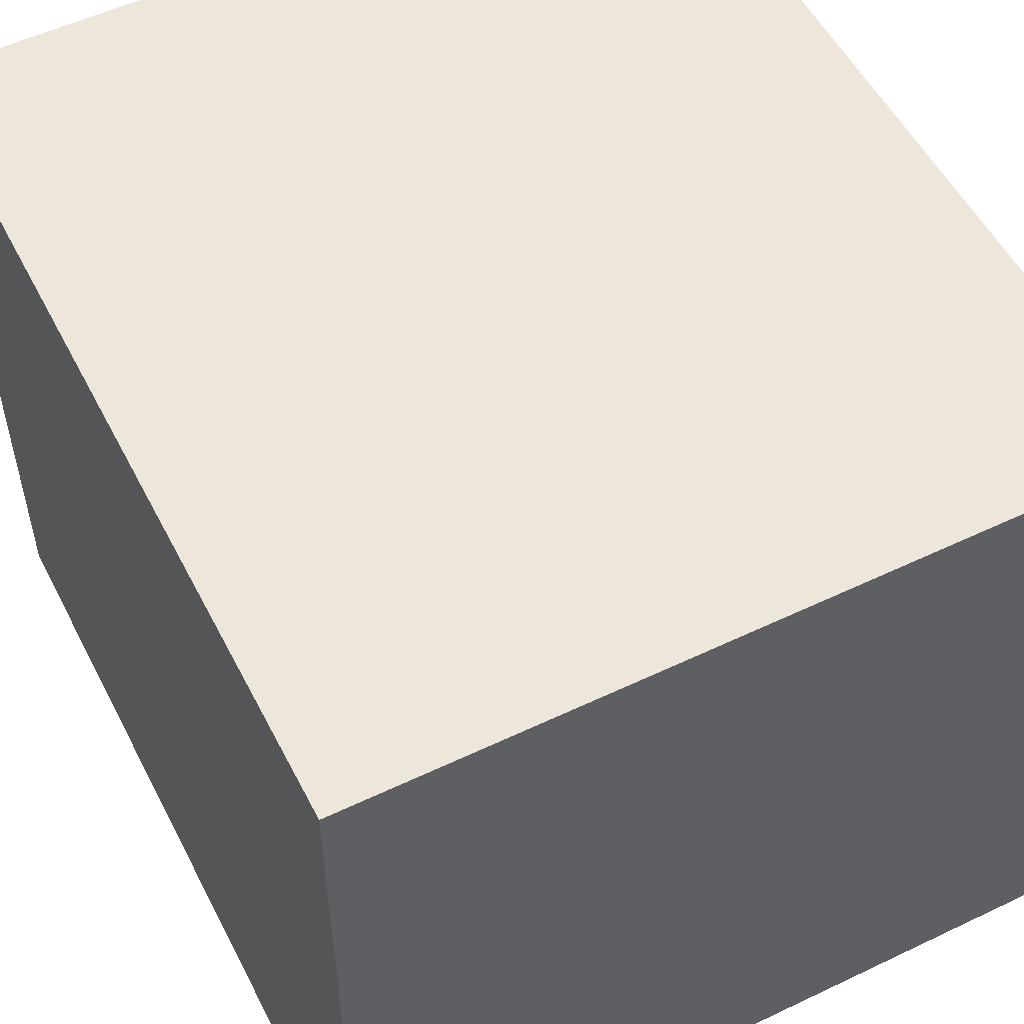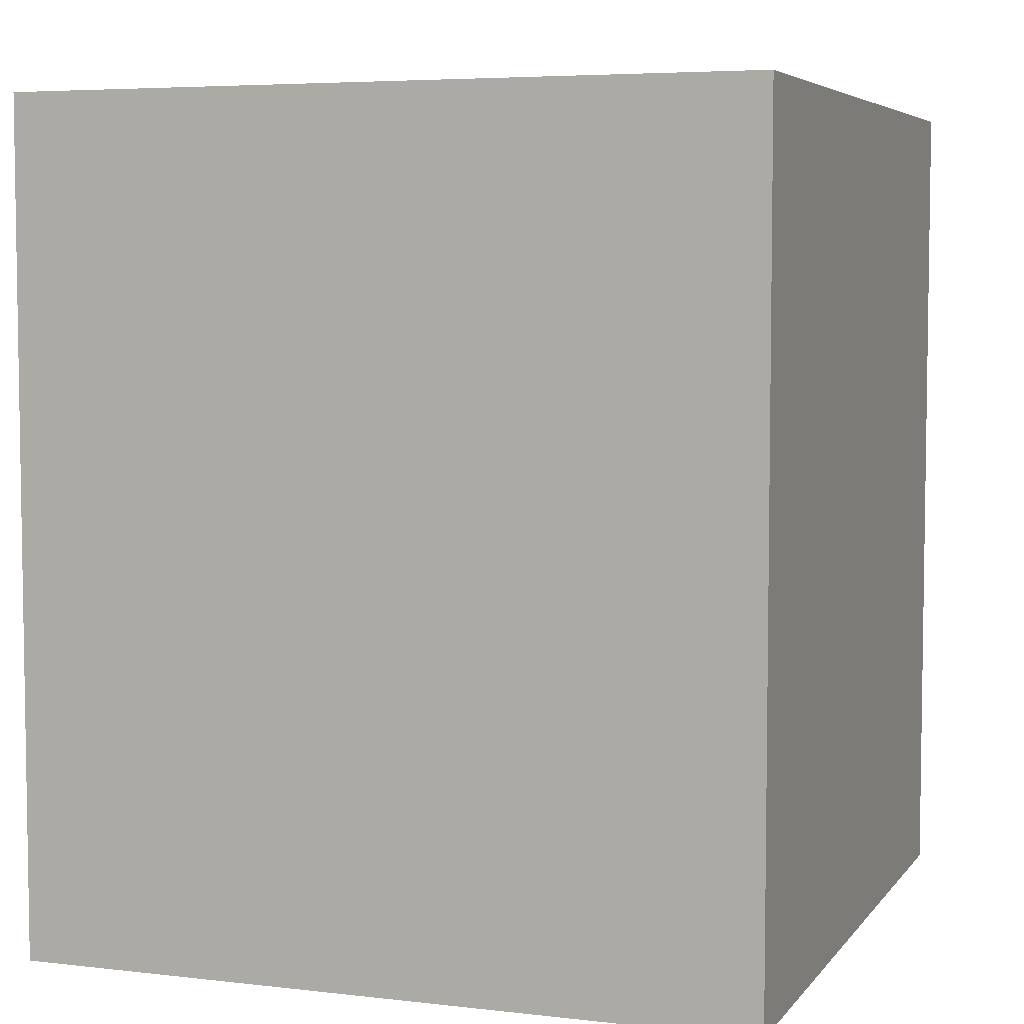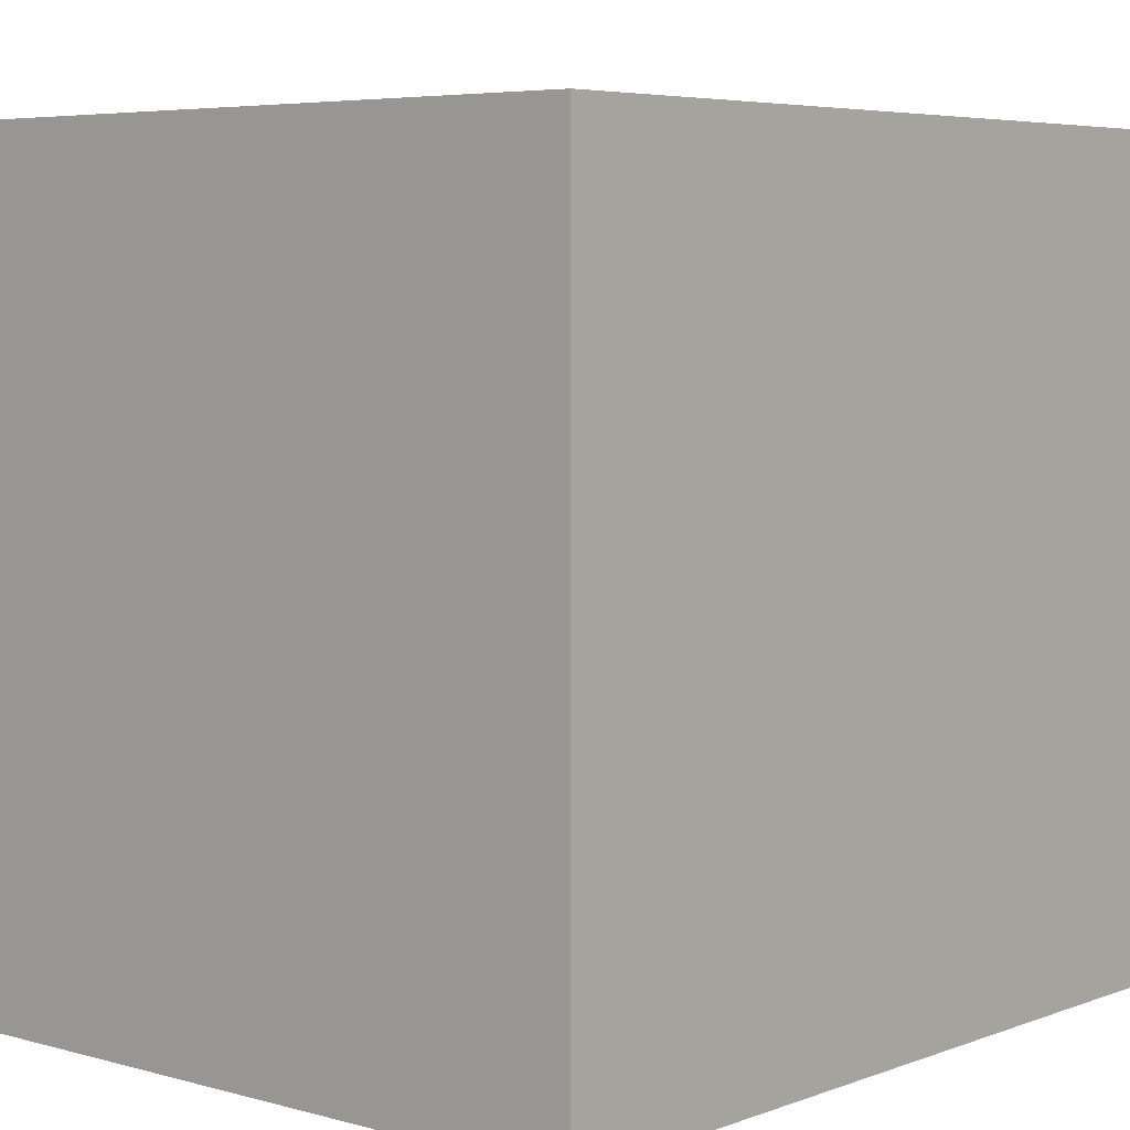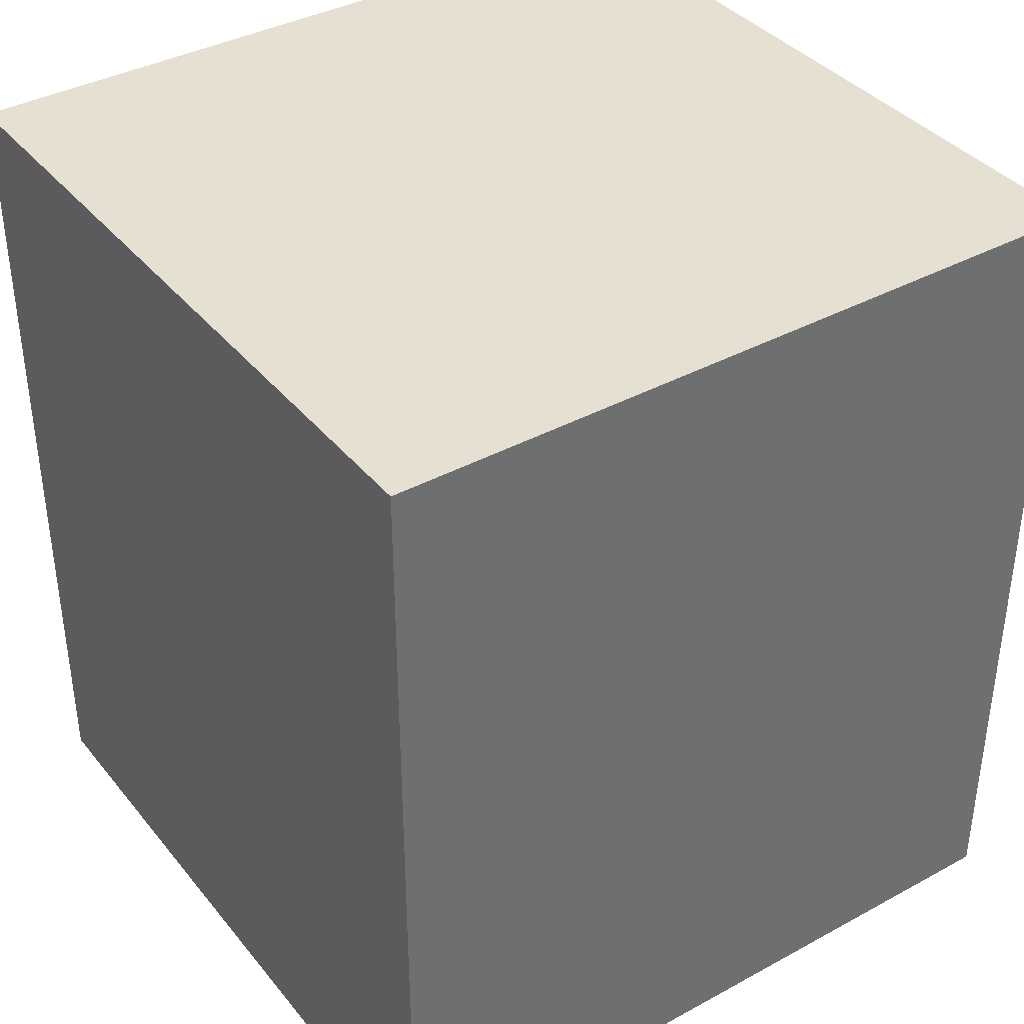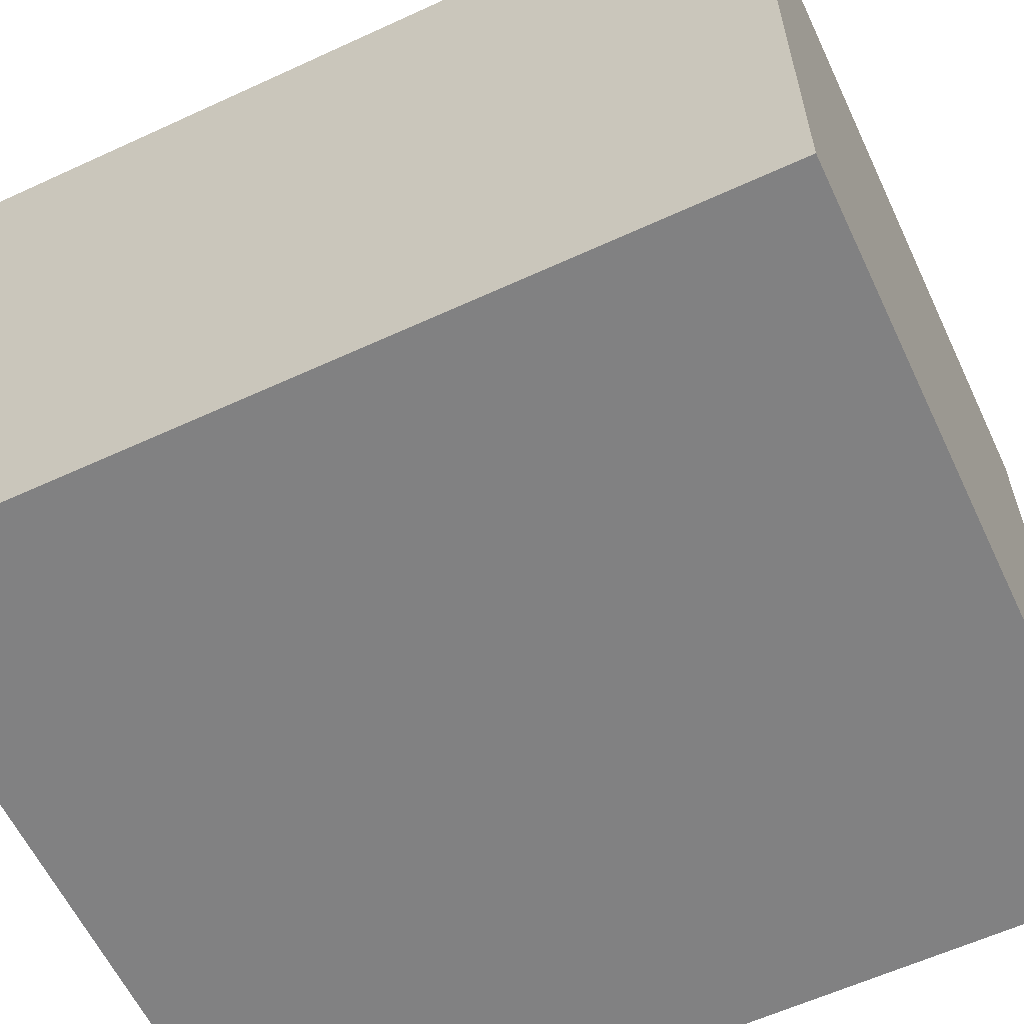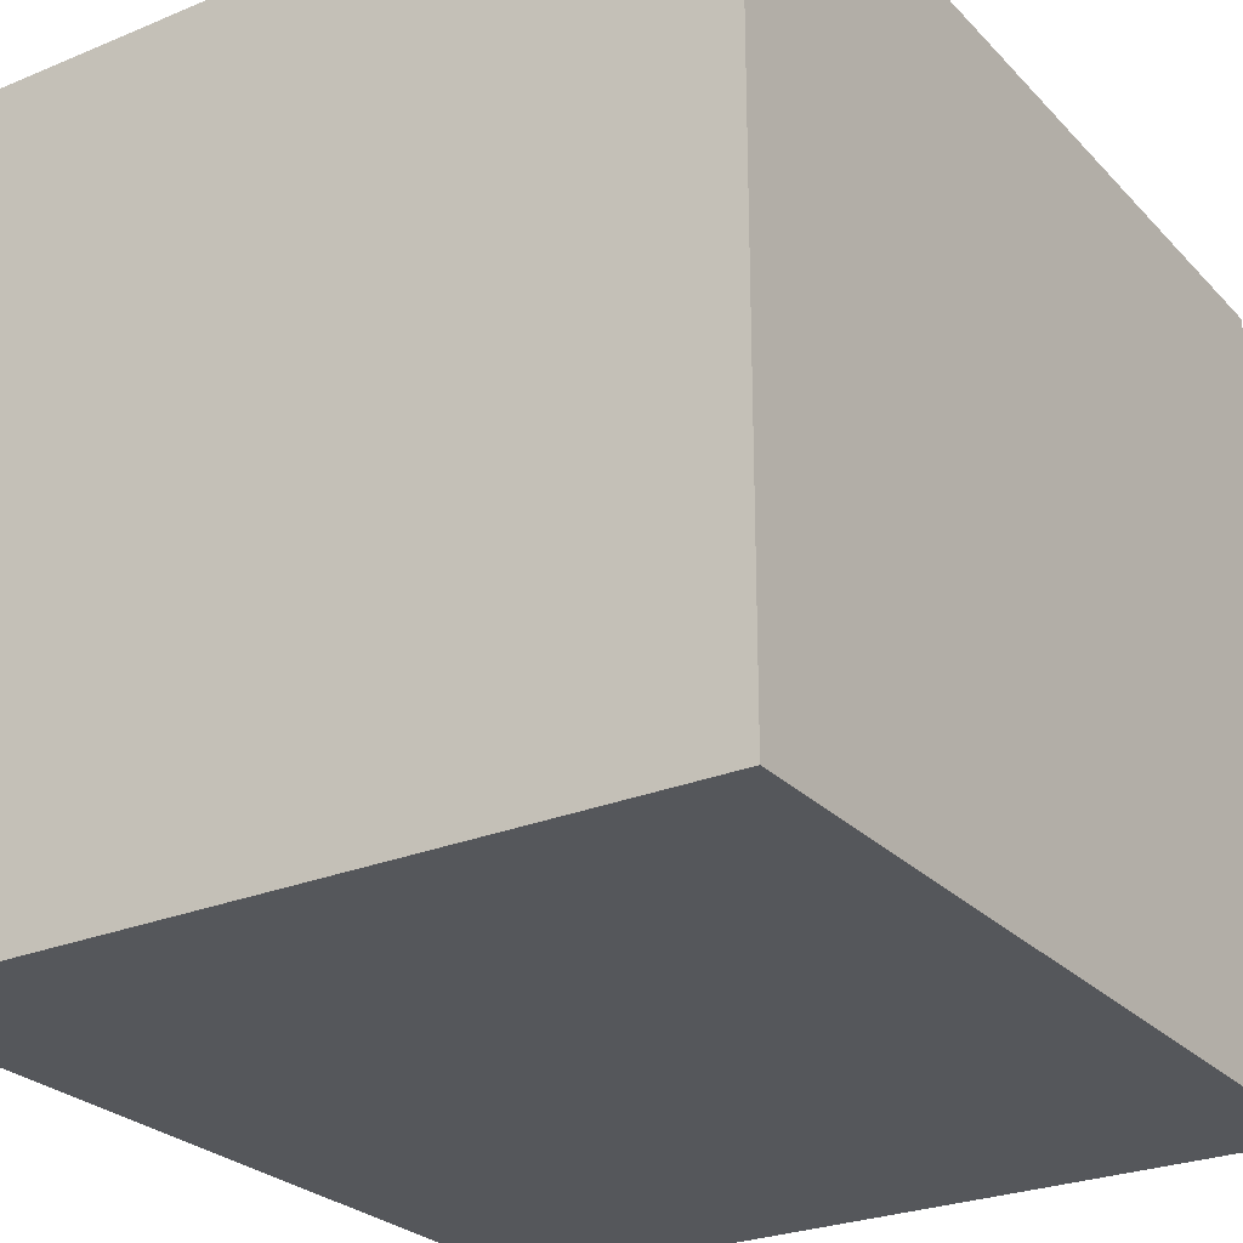
<metadata>
{"format":"obj","ext":"obj","renderer":"f3d","projection":"perspective","resolution":1024,"background":"white","views":[{"elev":54.0,"azim":153.1,"up":"+Z"},{"elev":5.4,"azim":-70.1,"up":"+Y"},{"elev":5.4,"azim":40.9,"up":"+Z"},{"elev":38.3,"azim":145.5,"up":"+Y"},{"elev":-60.4,"azim":115.2,"up":"+Z"},{"elev":-26.5,"azim":-147.0,"up":"+Z"}]}
</metadata>
<code>
v -25 -7 25
v -25 50 25
v -25 -7 -25
v -25 50 -25
v 25 -7 25
v 25 50 25
v 25 -7 -25
v 25 50 -25
f 2 3 1
f 4 7 3
f 8 5 7
f 6 1 5
f 7 1 3
f 4 6 8
f 2 4 3
f 4 8 7
f 8 6 5
f 6 2 1
f 7 5 1
f 4 2 6

</code>
